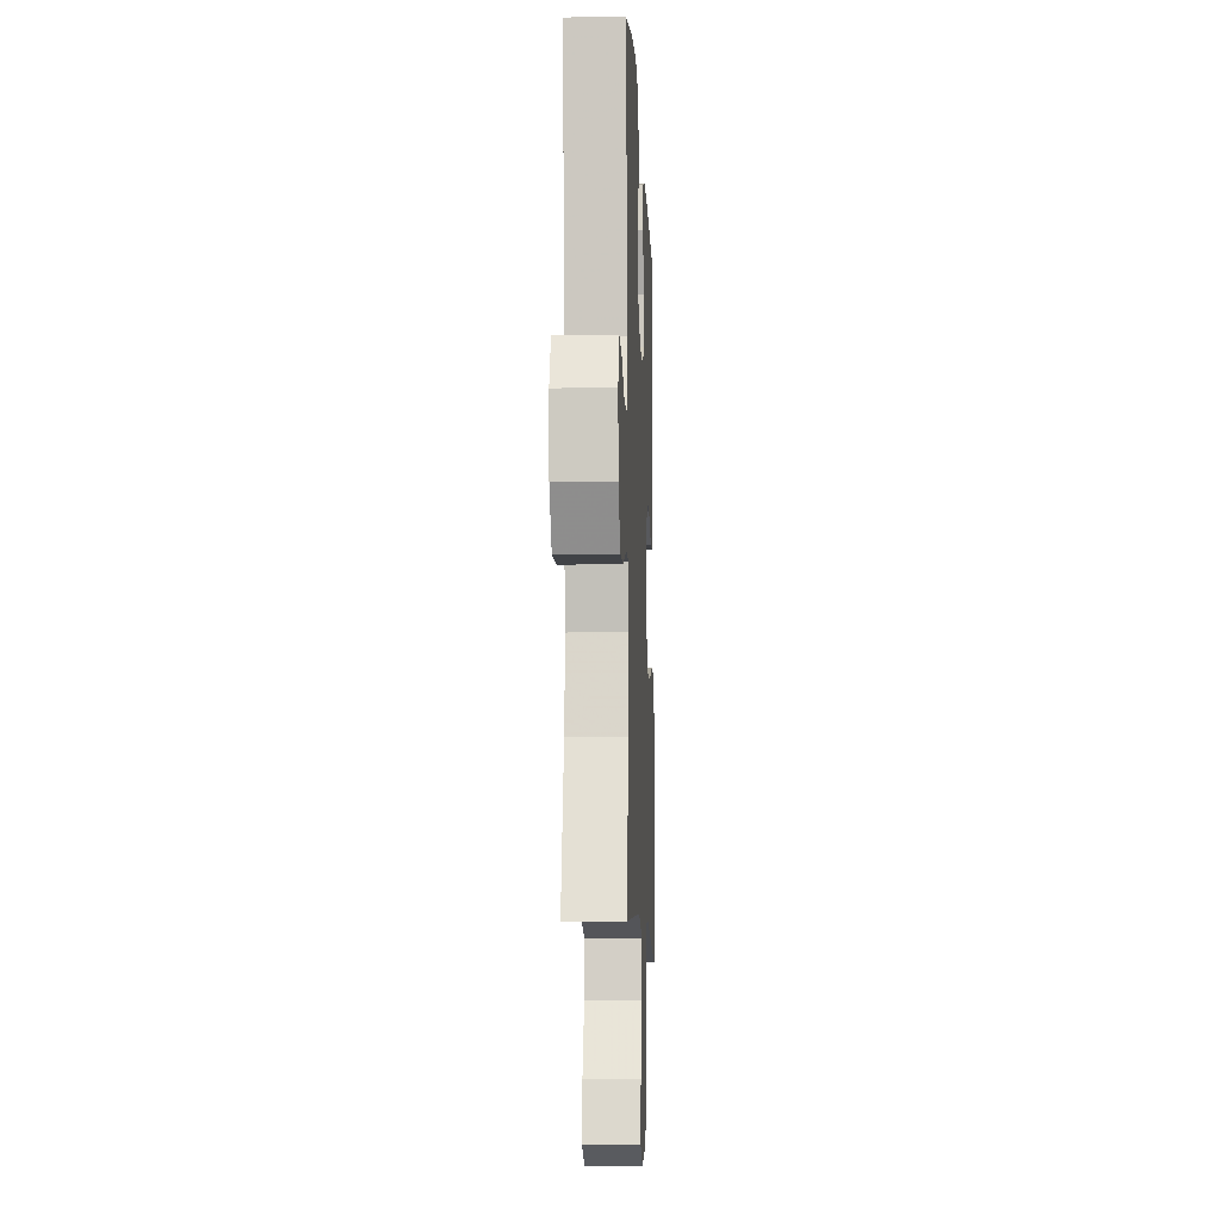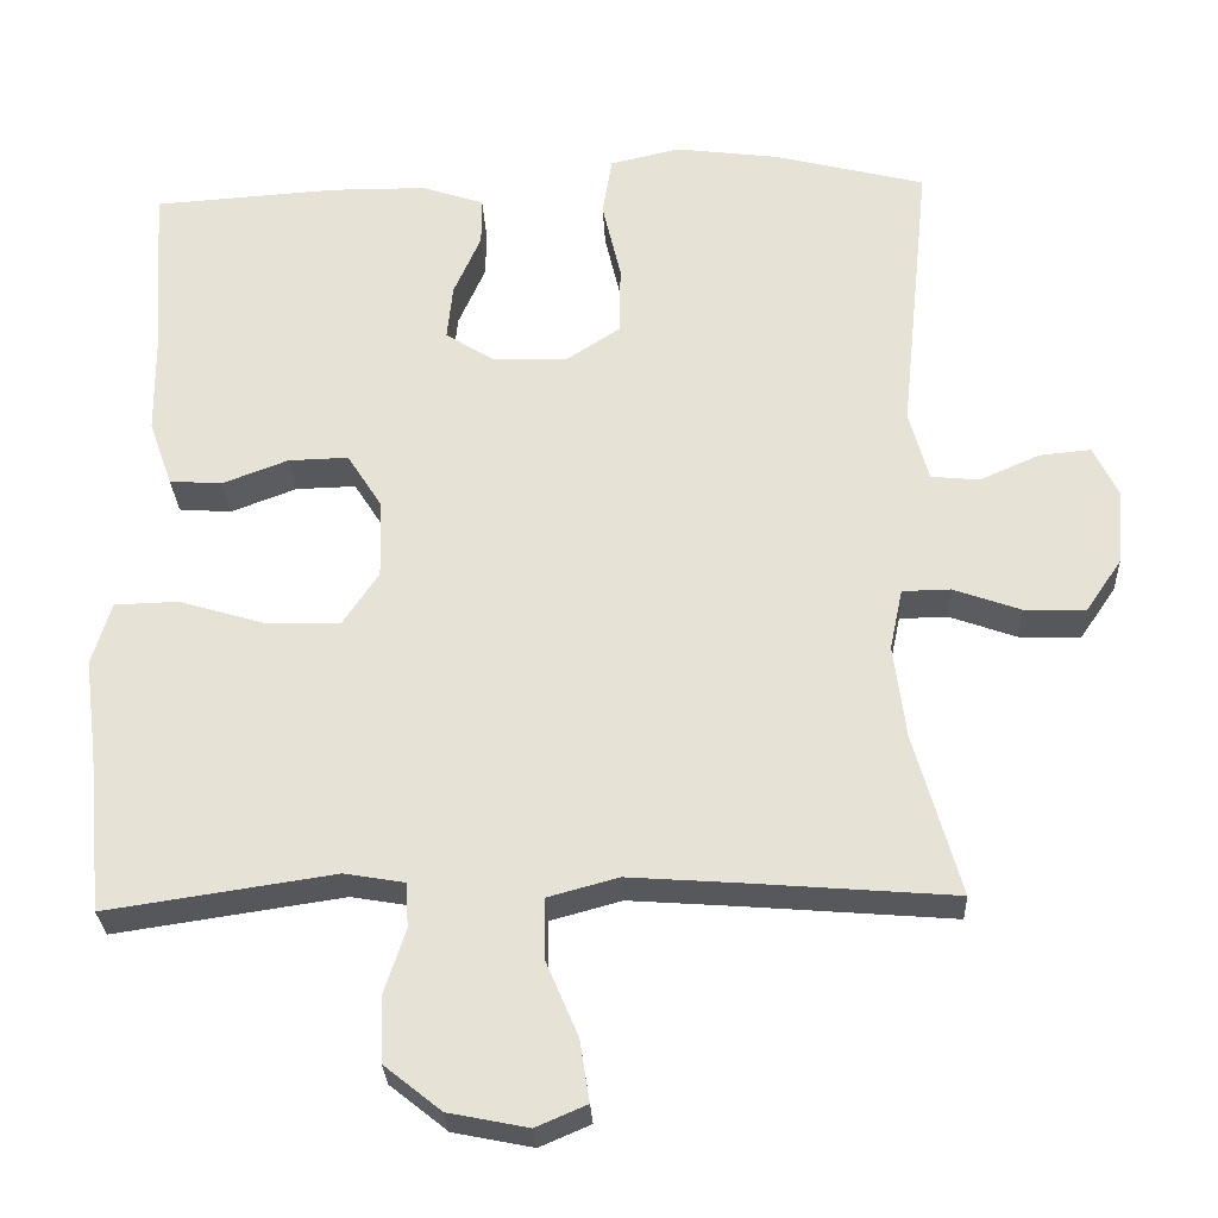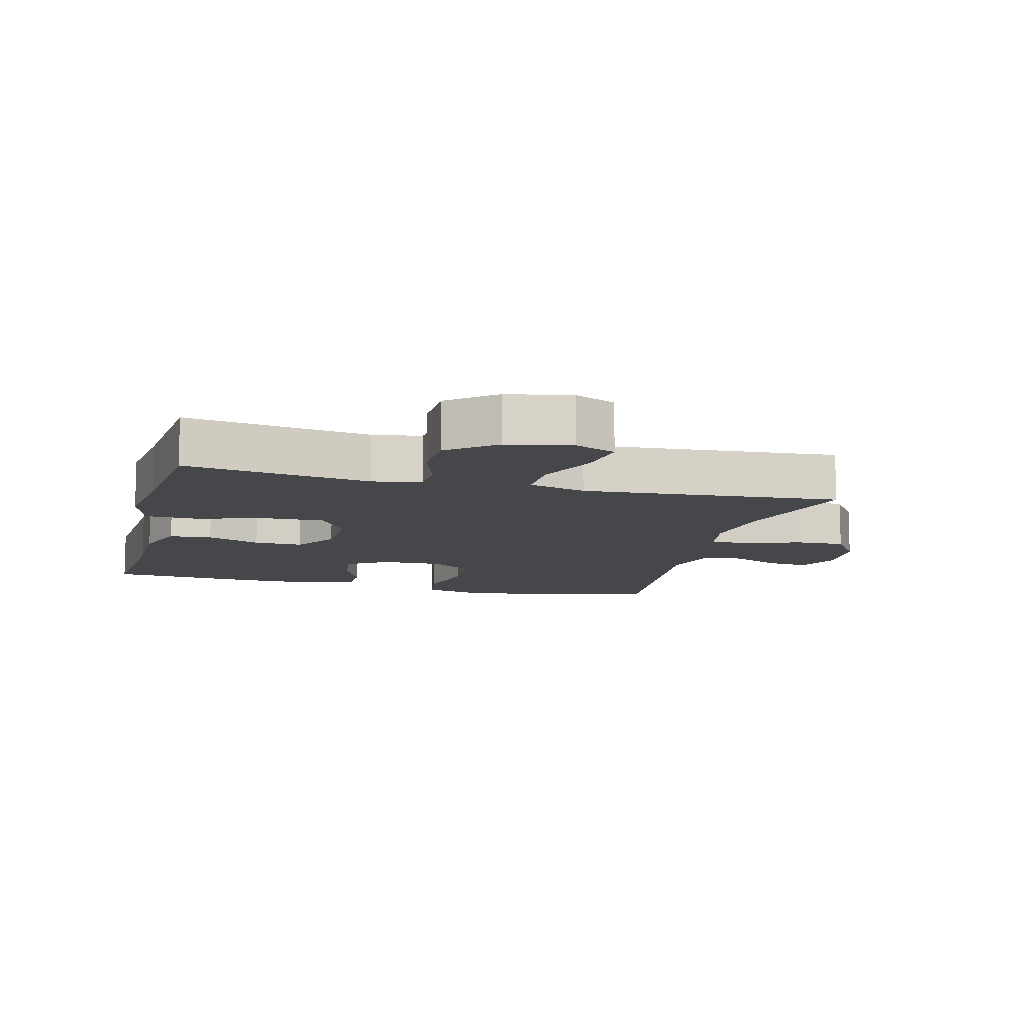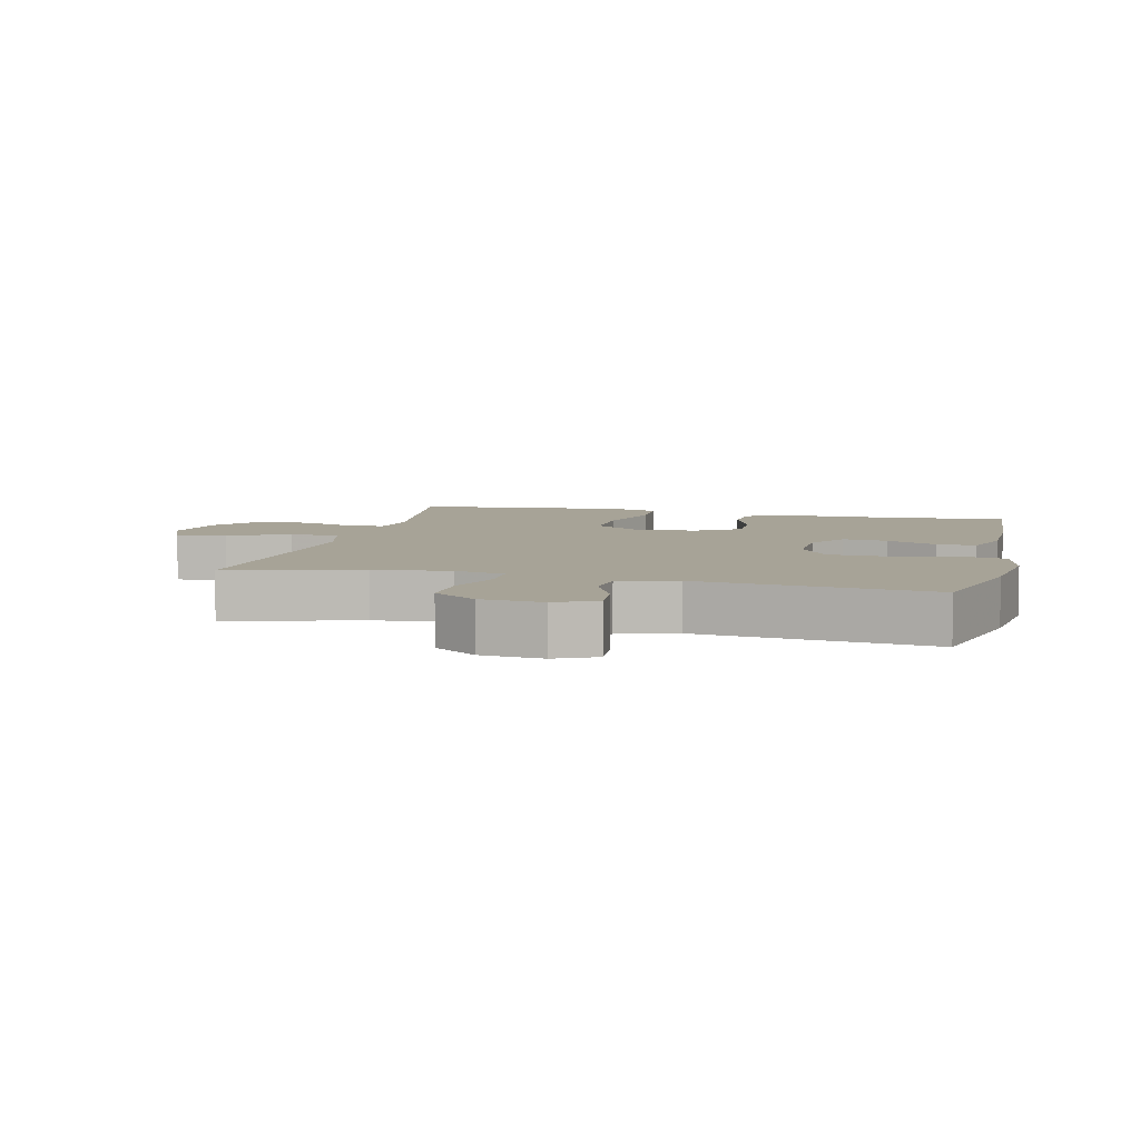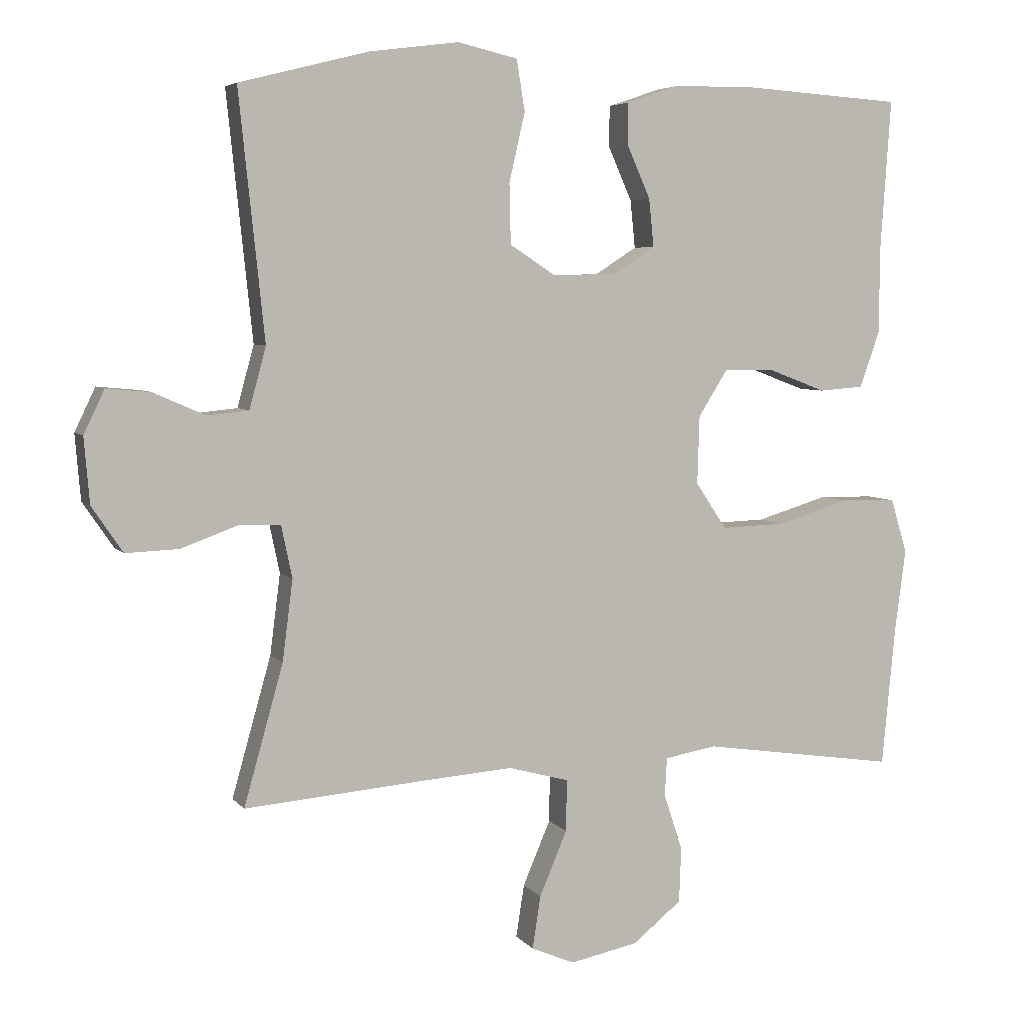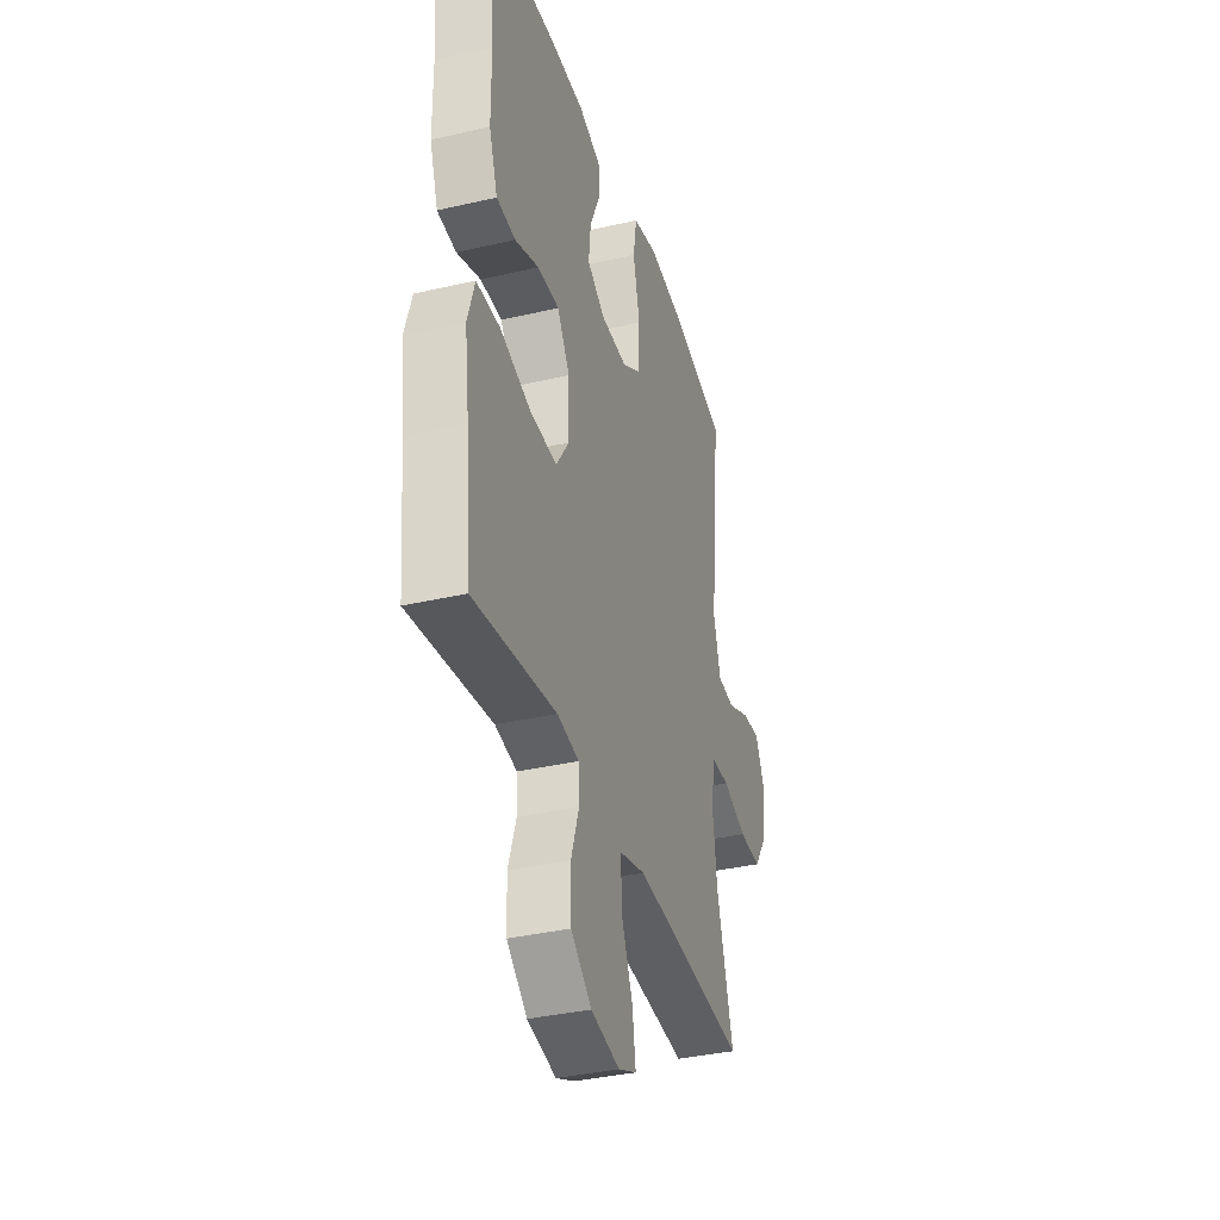
<metadata>
{"format":"obj","ext":"obj","renderer":"f3d","projection":"perspective","resolution":1024,"background":"white","views":[{"elev":-9.3,"azim":-87.5,"up":"+Z"},{"elev":-28.3,"azim":-177.3,"up":"+Z"},{"elev":-10.8,"azim":165.5,"up":"+Y"},{"elev":6.7,"azim":-76.2,"up":"+Y"},{"elev":5.2,"azim":-19.9,"up":"+Z"},{"elev":-36.1,"azim":106.9,"up":"+Z"}]}
</metadata>
<code>
v 0.5 0.07 0.5
v 0.485 0.07 0.283
v 0.484 0.07 0.157
v 0.455 0.07 0.075
v 0.39 0.07 0.07
v 0.308 0.07 0.101
v 0.233 0.07 0.103
v 0.19 0.07 0.035
v 0.187 0.07 -0.064
v 0.232 0.07 -0.131
v 0.325 0.07 -0.128
v 0.431 0.07 -0.096
v 0.511 0.07 -0.098
v 0.535 0.07 -0.177
v 0.519 0.07 -0.3
v 0.5 0.07 -0.5
v 0.216 0.07 -0.458
v 0.141 0.07 -0.471
v 0.138 0.07 -0.527
v 0.165 0.07 -0.609
v 0.162 0.07 -0.689
v 0.091 0.07 -0.746
v -0.008 0.07 -0.766
v -0.071 0.07 -0.739
v -0.059 0.07 -0.662
v -0.019 0.07 -0.568
v -0.018 0.07 -0.493
v -0.106 0.07 -0.469
v -0.243 0.07 -0.479
v -0.5 0.07 -0.5
v -0.443 0.07 -0.297
v -0.428 0.07 -0.18
v -0.444 0.07 -0.104
v -0.504 0.07 -0.103
v -0.587 0.07 -0.133
v -0.663 0.07 -0.136
v -0.708 0.07 -0.07
v -0.716 0.07 0.025
v -0.686 0.07 0.088
v -0.622 0.07 0.082
v -0.547 0.07 0.049
v -0.487 0.07 0.055
v -0.463 0.07 0.144
v -0.5 0.07 0.5
v -0.312 0.07 0.548
v -0.183 0.07 0.565
v -0.096 0.07 0.545
v -0.084 0.07 0.471
v -0.107 0.07 0.371
v -0.105 0.07 0.284
v -0.039 0.07 0.241
v 0.054 0.07 0.243
v 0.115 0.07 0.282
v 0.108 0.07 0.351
v 0.074 0.07 0.428
v 0.074 0.07 0.488
v 0.151 0.07 0.514
v 0.272 0.07 0.515
v 0.5 0 0.5
v 0.485 0 0.283
v 0.484 0 0.157
v 0.455 0 0.075
v 0.39 0 0.07
v 0.308 0 0.101
v 0.233 0 0.103
v 0.19 0 0.035
v 0.187 0 -0.064
v 0.232 0 -0.131
v 0.325 0 -0.128
v 0.431 0 -0.096
v 0.511 0 -0.098
v 0.535 0 -0.177
v 0.519 0 -0.3
v 0.5 0 -0.5
v 0.216 0 -0.458
v 0.141 0 -0.471
v 0.138 0 -0.527
v 0.165 0 -0.609
v 0.162 0 -0.689
v 0.091 0 -0.746
v -0.008 0 -0.766
v -0.071 0 -0.739
v -0.059 0 -0.662
v -0.019 0 -0.568
v -0.018 0 -0.493
v -0.106 0 -0.469
v -0.243 0 -0.479
v -0.5 0 -0.5
v -0.443 0 -0.297
v -0.428 0 -0.18
v -0.444 0 -0.104
v -0.504 0 -0.103
v -0.587 0 -0.133
v -0.663 0 -0.136
v -0.708 0 -0.07
v -0.716 0 0.025
v -0.686 0 0.088
v -0.622 0 0.082
v -0.547 0 0.049
v -0.487 0 0.055
v -0.463 0 0.144
v -0.5 0 0.5
v -0.312 0 0.548
v -0.183 0 0.565
v -0.096 0 0.545
v -0.084 0 0.471
v -0.107 0 0.371
v -0.105 0 0.284
v -0.039 0 0.241
v 0.054 0 0.243
v 0.115 0 0.282
v 0.108 0 0.351
v 0.074 0 0.428
v 0.074 0 0.488
v 0.151 0 0.514
v 0.272 0 0.515
f 58 1 2
f 57 58 2
f 56 57 2
f 55 56 2
f 54 55 2
f 4 5 6
f 3 4 6
f 2 3 6
f 54 2 6
f 53 54 6
f 52 53 6 7
f 51 52 7 8
f 50 51 8 9
f 47 48 49
f 46 47 49
f 45 46 49
f 44 45 49
f 43 44 49
f 42 43 49 50
f 39 40 41
f 38 39 41
f 37 38 41
f 36 37 41
f 35 36 41
f 34 35 41
f 33 34 41 42
f 29 30 31
f 28 29 31 32
f 27 28 32 33
f 24 25 26
f 23 24 26
f 22 23 26
f 21 22 26
f 20 21 26
f 19 20 26
f 18 19 26 27
f 50 9 10
f 42 50 10
f 33 42 10
f 27 33 10
f 18 27 10
f 17 18 10
f 13 14 15
f 12 13 15
f 11 12 15
f 15 16 17
f 11 15 17
f 10 11 17
f 60 59 116
f 60 116 115
f 60 115 114
f 60 114 113
f 60 113 112
f 64 63 62
f 64 62 61
f 64 61 60
f 64 60 112
f 64 112 111
f 65 64 111 110
f 66 65 110 109
f 67 66 109 108
f 107 106 105
f 107 105 104
f 107 104 103
f 107 103 102
f 107 102 101
f 108 107 101 100
f 99 98 97
f 99 97 96
f 99 96 95
f 99 95 94
f 99 94 93
f 99 93 92
f 100 99 92 91
f 89 88 87
f 90 89 87 86
f 91 90 86 85
f 84 83 82
f 84 82 81
f 84 81 80
f 84 80 79
f 84 79 78
f 84 78 77
f 85 84 77 76
f 68 67 108
f 68 108 100
f 68 100 91
f 68 91 85
f 68 85 76
f 68 76 75
f 73 72 71
f 73 71 70
f 73 70 69
f 75 74 73
f 75 73 69
f 75 69 68
f 1 59 60 2
f 2 60 61 3
f 3 61 62 4
f 4 62 63 5
f 5 63 64 6
f 6 64 65 7
f 7 65 66 8
f 8 66 67 9
f 9 67 68 10
f 10 68 69 11
f 11 69 70 12
f 12 70 71 13
f 13 71 72 14
f 14 72 73 15
f 15 73 74 16
f 16 74 75 17
f 17 75 76 18
f 18 76 77 19
f 19 77 78 20
f 20 78 79 21
f 21 79 80 22
f 22 80 81 23
f 23 81 82 24
f 24 82 83 25
f 25 83 84 26
f 26 84 85 27
f 27 85 86 28
f 28 86 87 29
f 29 87 88 30
f 30 88 89 31
f 31 89 90 32
f 32 90 91 33
f 33 91 92 34
f 34 92 93 35
f 35 93 94 36
f 36 94 95 37
f 37 95 96 38
f 38 96 97 39
f 39 97 98 40
f 40 98 99 41
f 41 99 100 42
f 42 100 101 43
f 43 101 102 44
f 44 102 103 45
f 45 103 104 46
f 46 104 105 47
f 47 105 106 48
f 48 106 107 49
f 49 107 108 50
f 50 108 109 51
f 51 109 110 52
f 52 110 111 53
f 53 111 112 54
f 54 112 113 55
f 55 113 114 56
f 56 114 115 57
f 57 115 116 58
f 58 116 59 1

</code>
